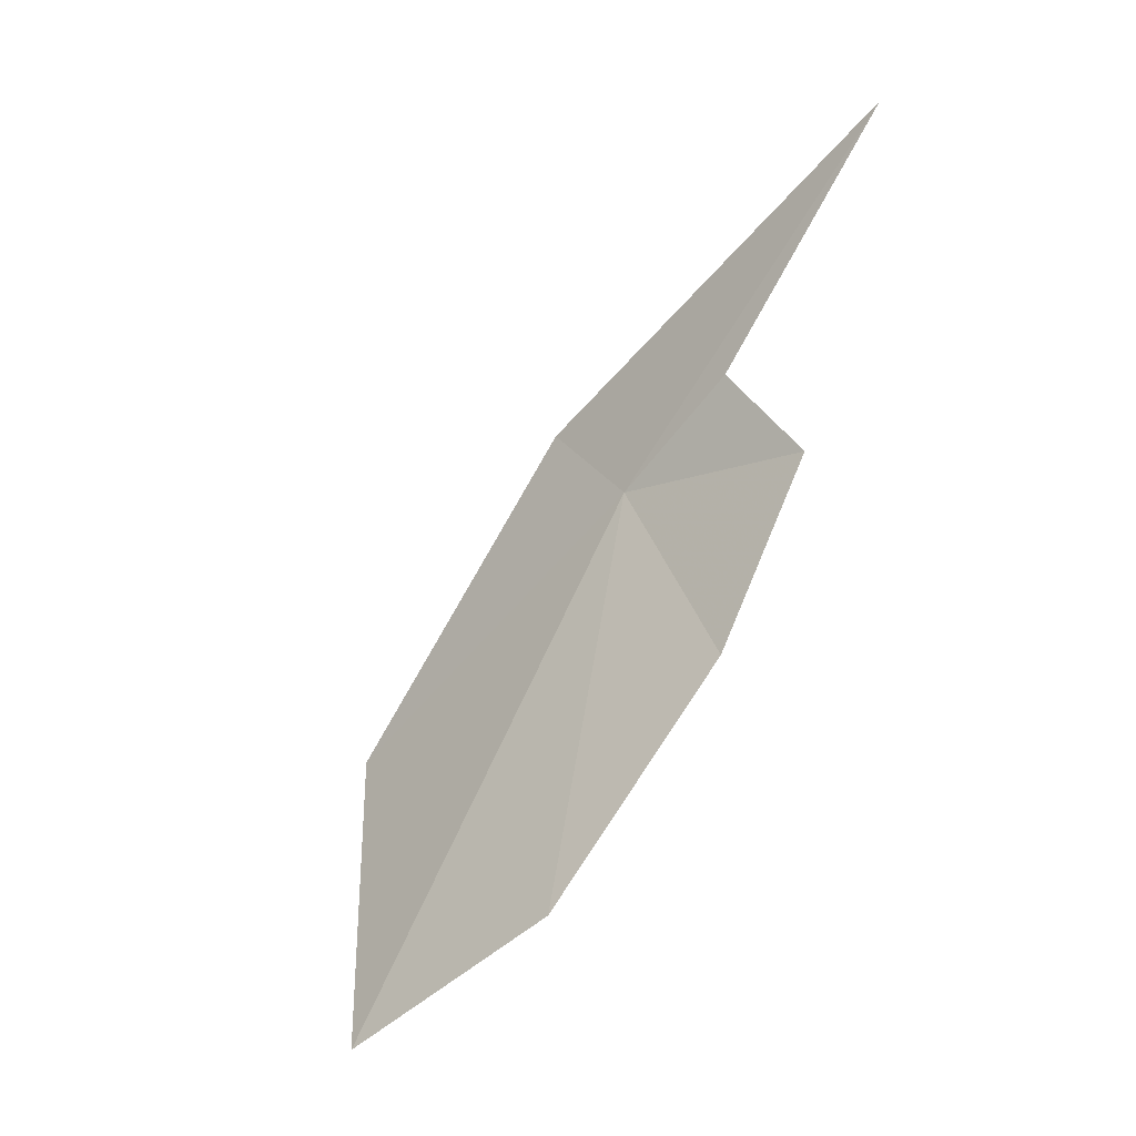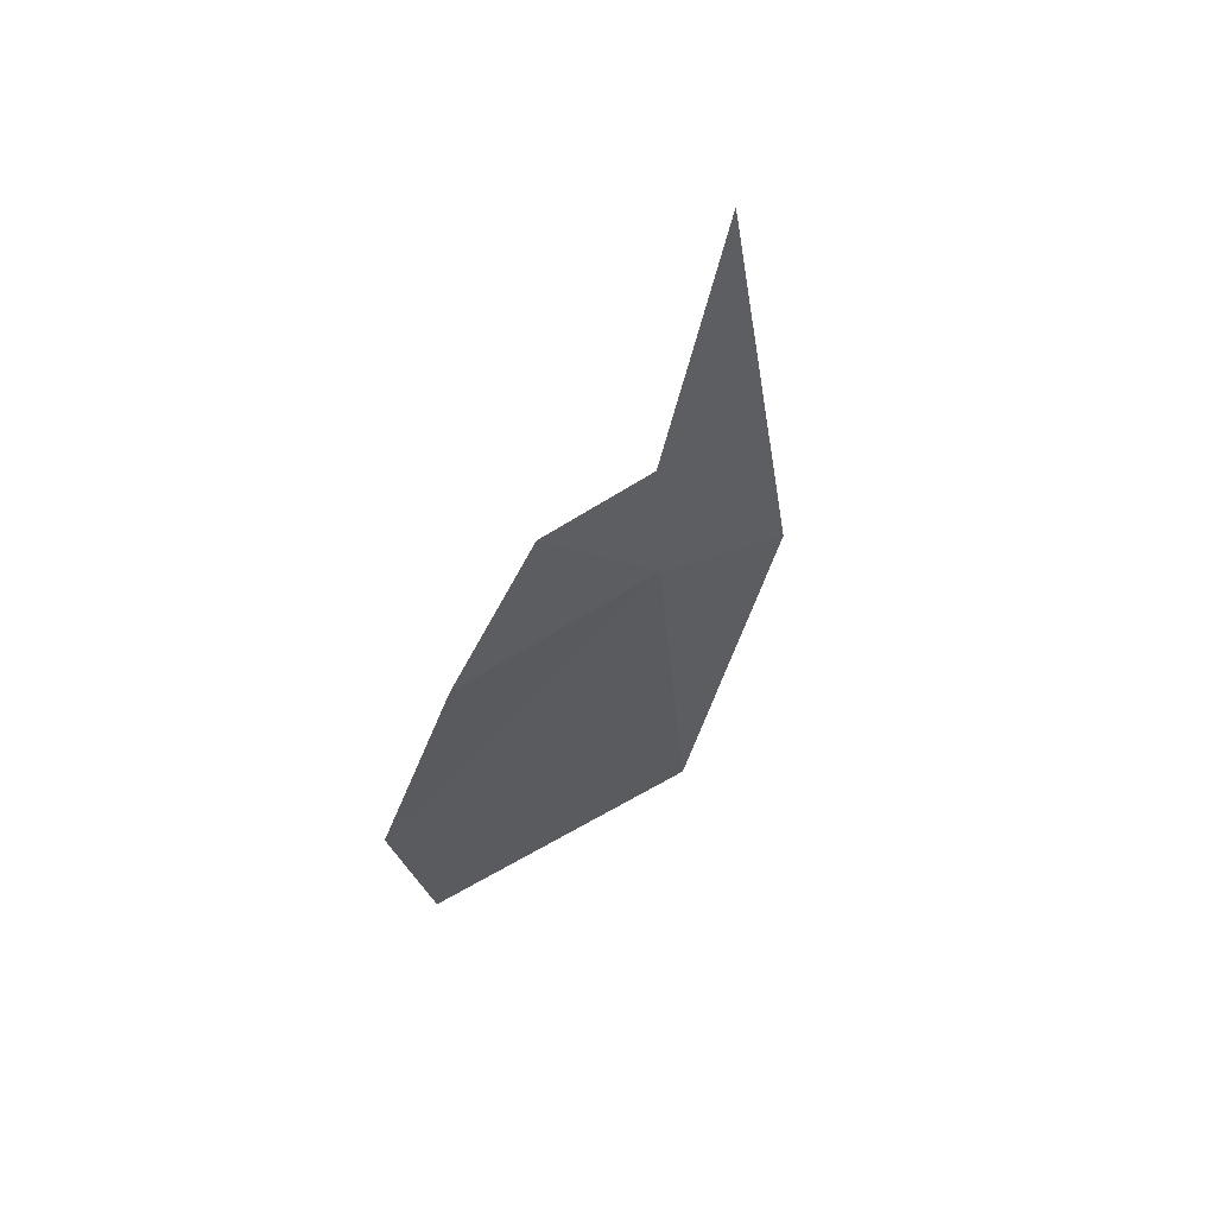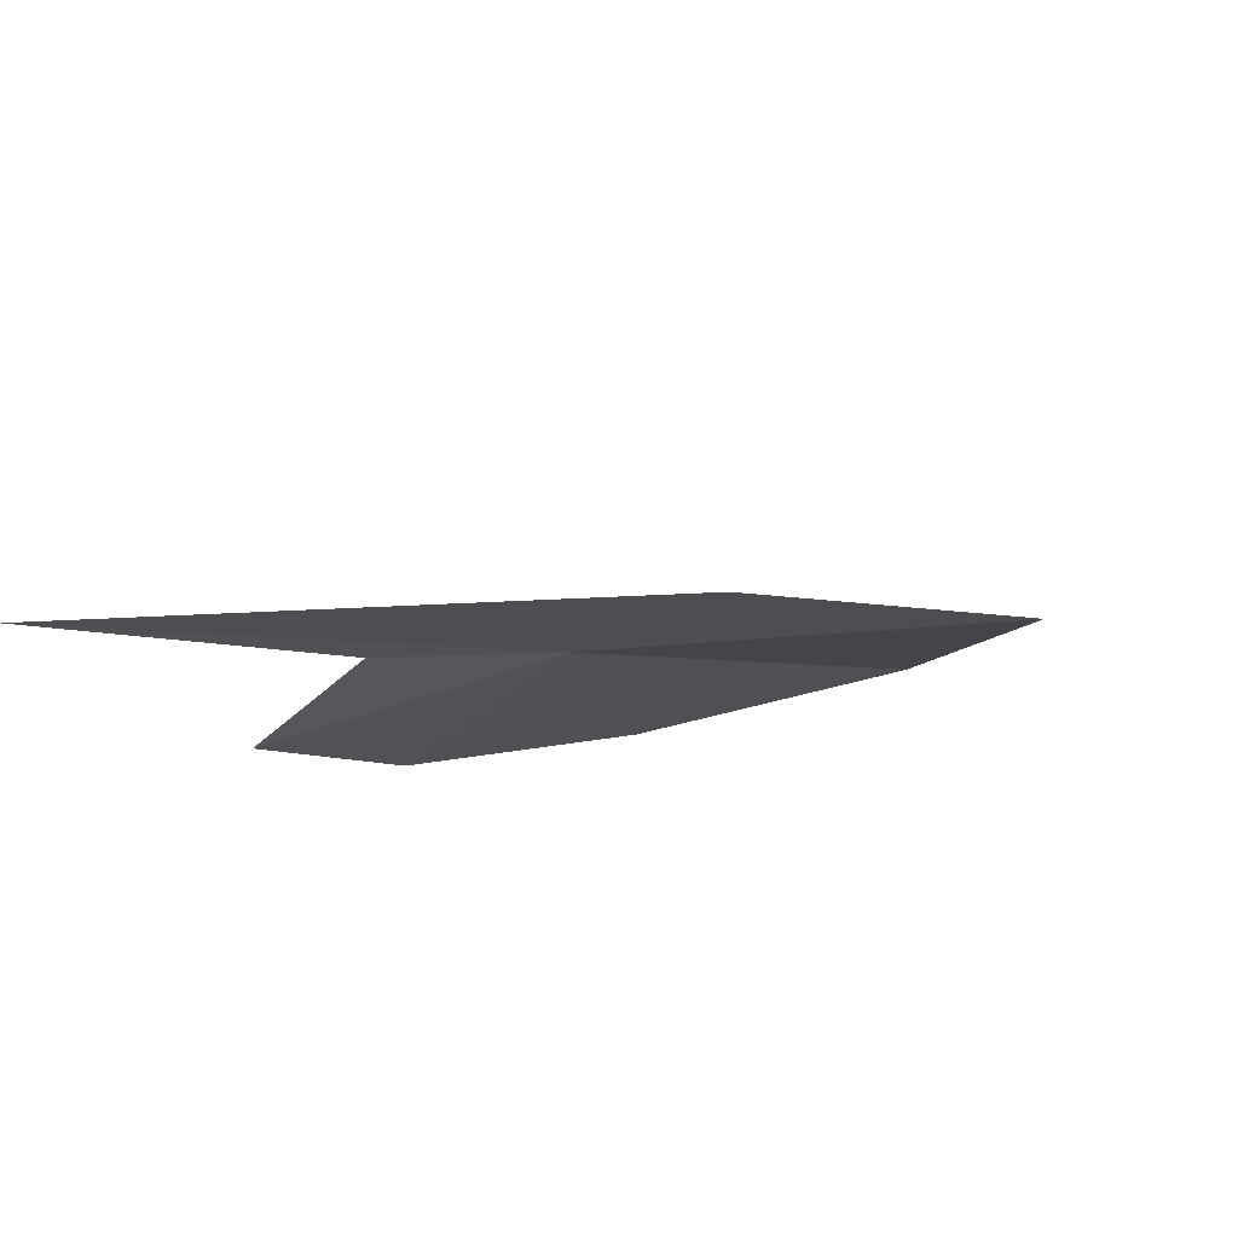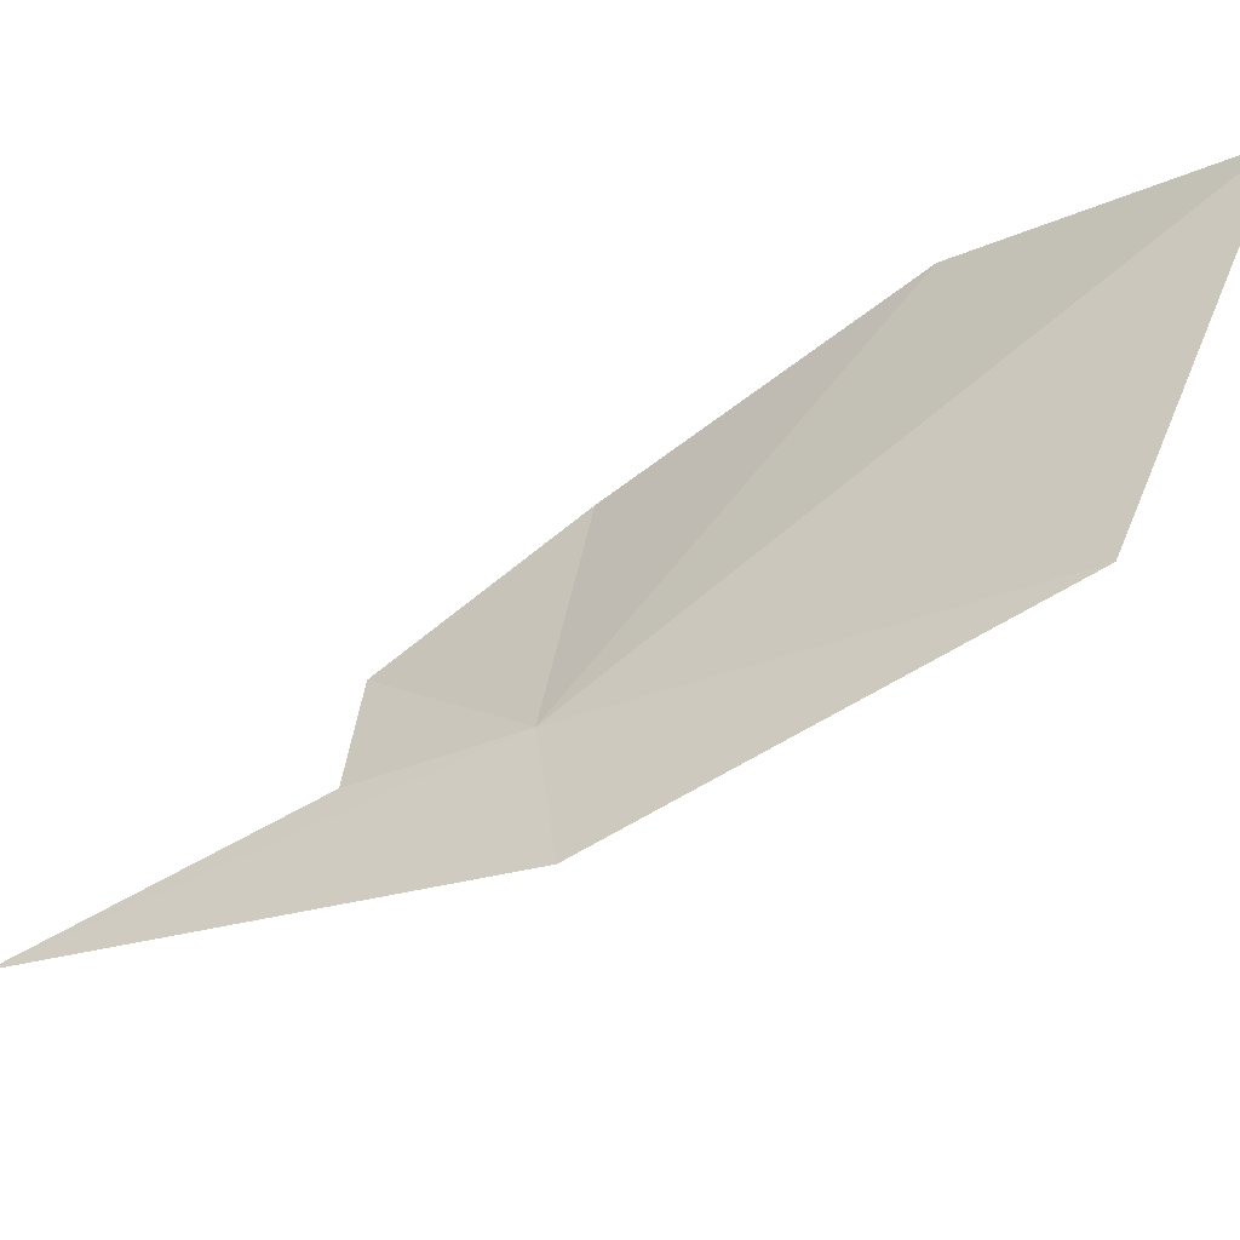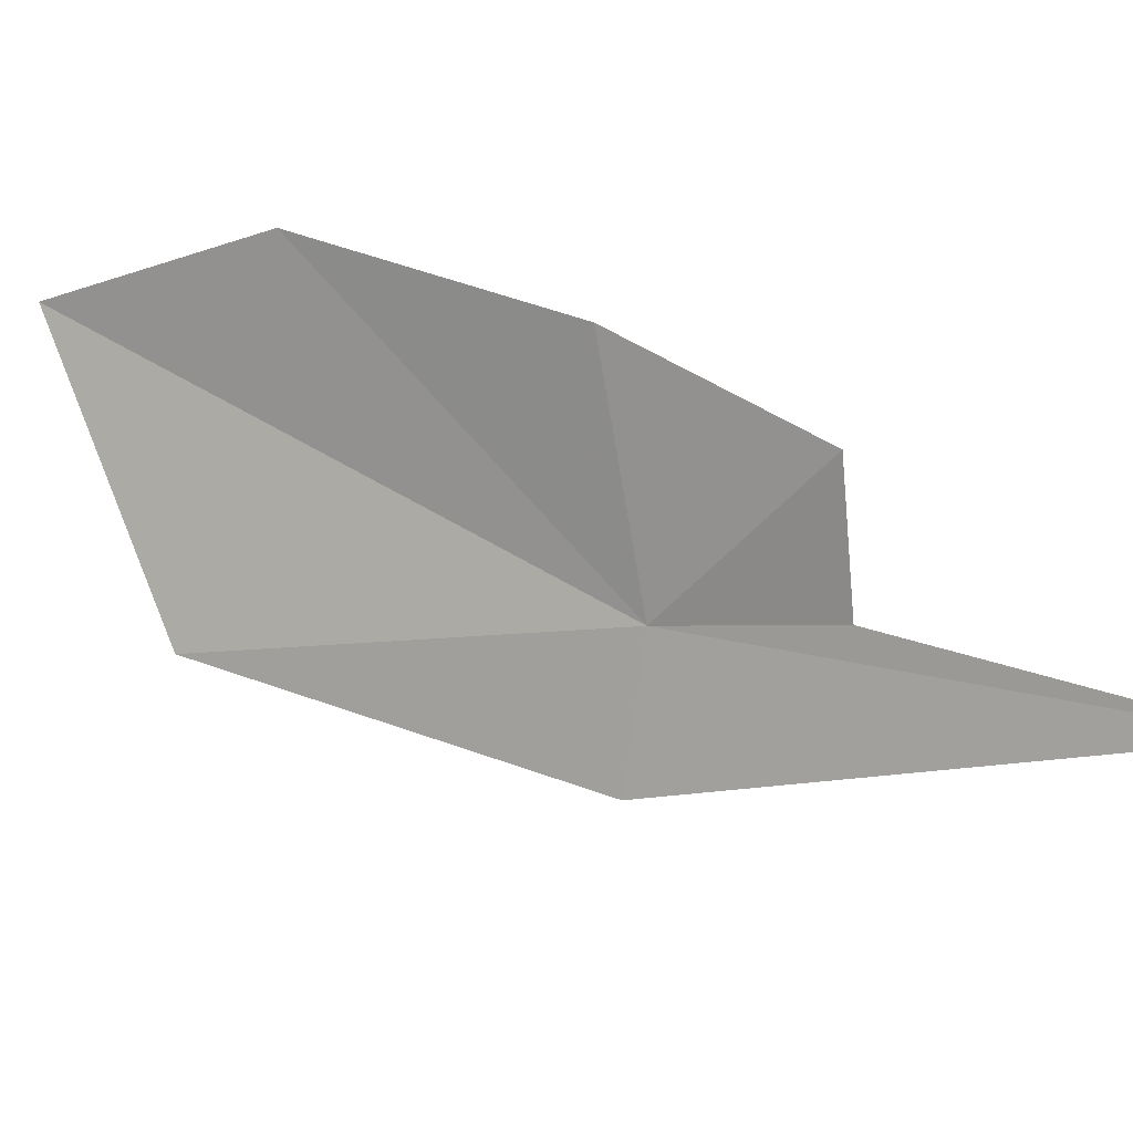
<metadata>
{"format":"obj","ext":"obj","renderer":"f3d","projection":"perspective","resolution":1024,"background":"white","views":[{"elev":27.5,"azim":-132.8,"up":"+Z"},{"elev":21.4,"azim":-38.0,"up":"+Z"},{"elev":-43.8,"azim":32.5,"up":"+Y"},{"elev":31.1,"azim":76.8,"up":"+Y"},{"elev":-67.2,"azim":-103.6,"up":"+Y"}]}
</metadata>
<code>
v -1.239 2.399 6.12
v -1.56 1.768 7.197
v -1.422 2.193 6.479
v -0.88 2.333 6.157
v -1.782 2.559 5.879
v -1.663 3.083 5.217
v -1.753 2.226 6.367
v -0.694 2.949 5.196
v -1.246 3.463 4.712
f 1 3 2
f 1 6 5
f 1 5 7
f 1 7 3
f 1 4 8
f 1 8 9
f 1 9 6
f 1 2 4

</code>
